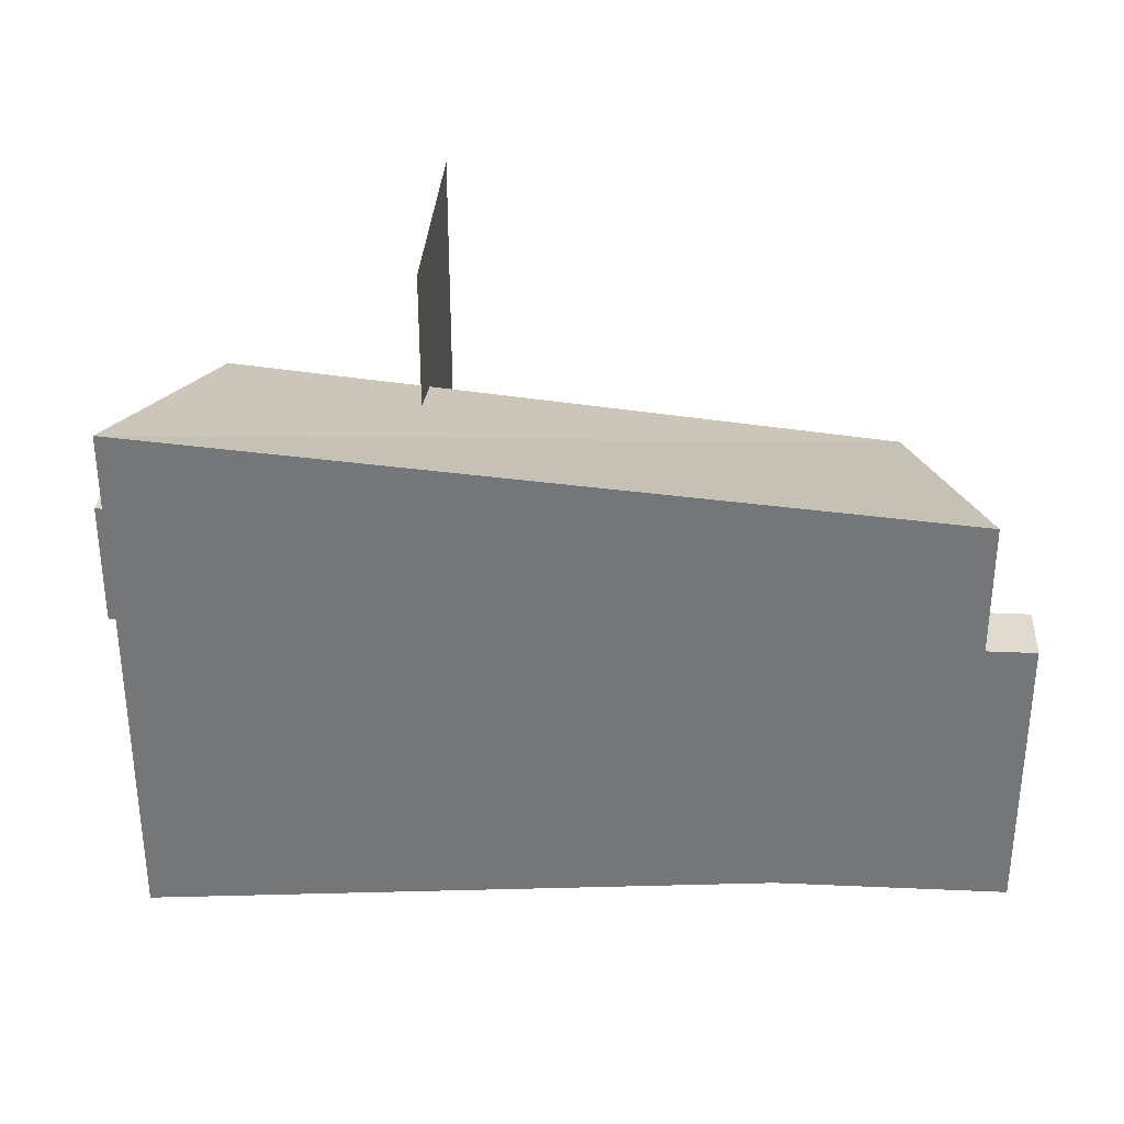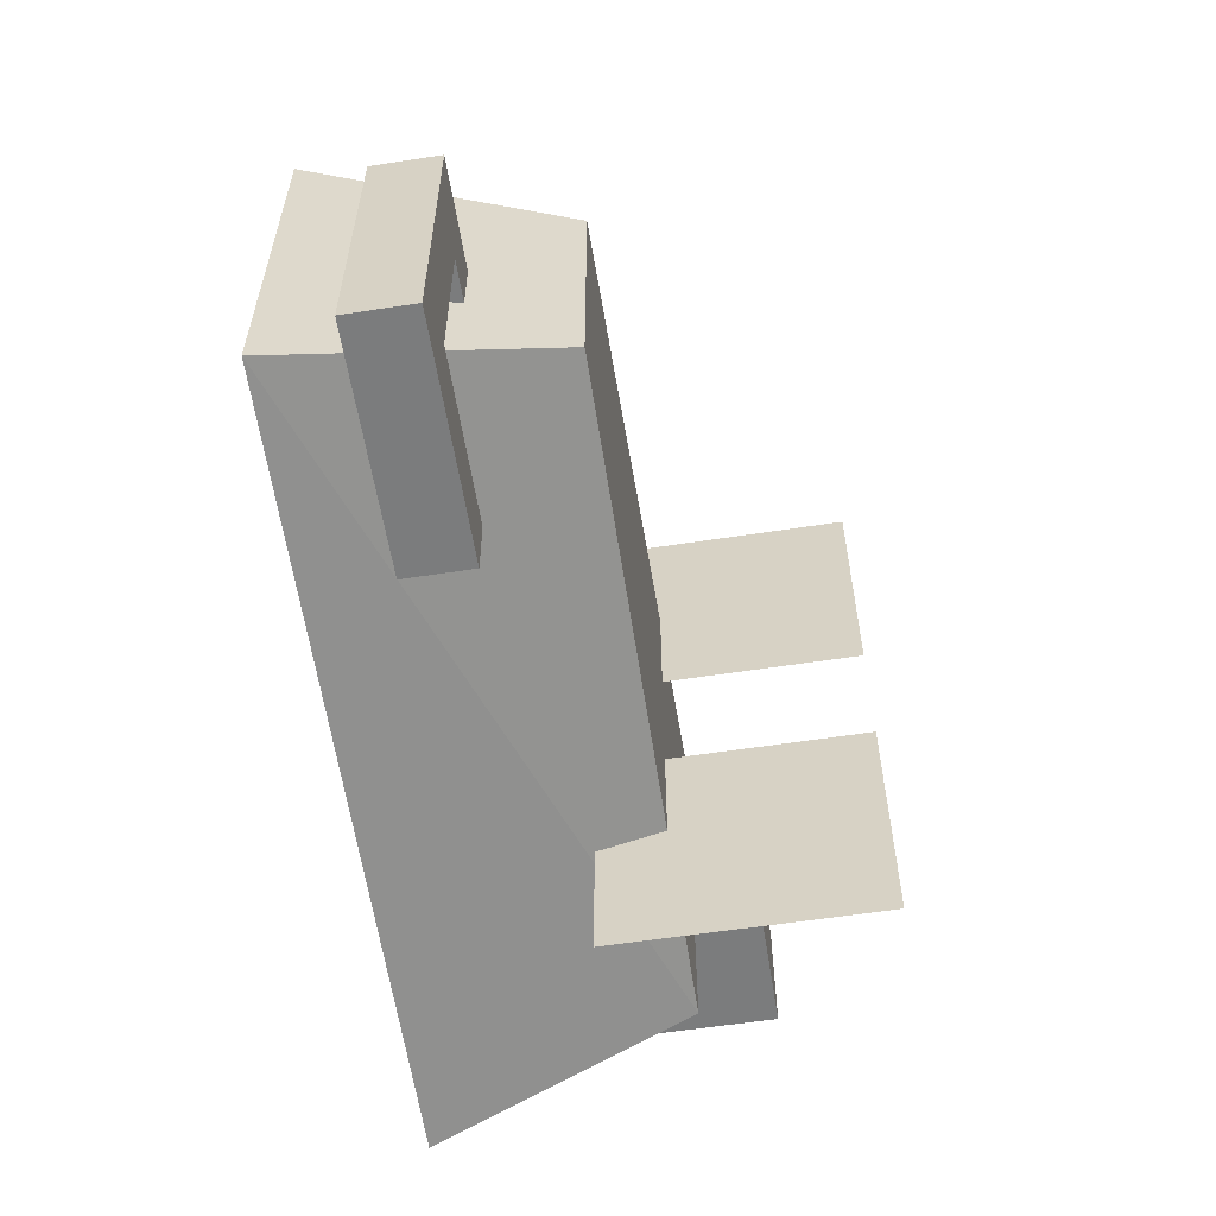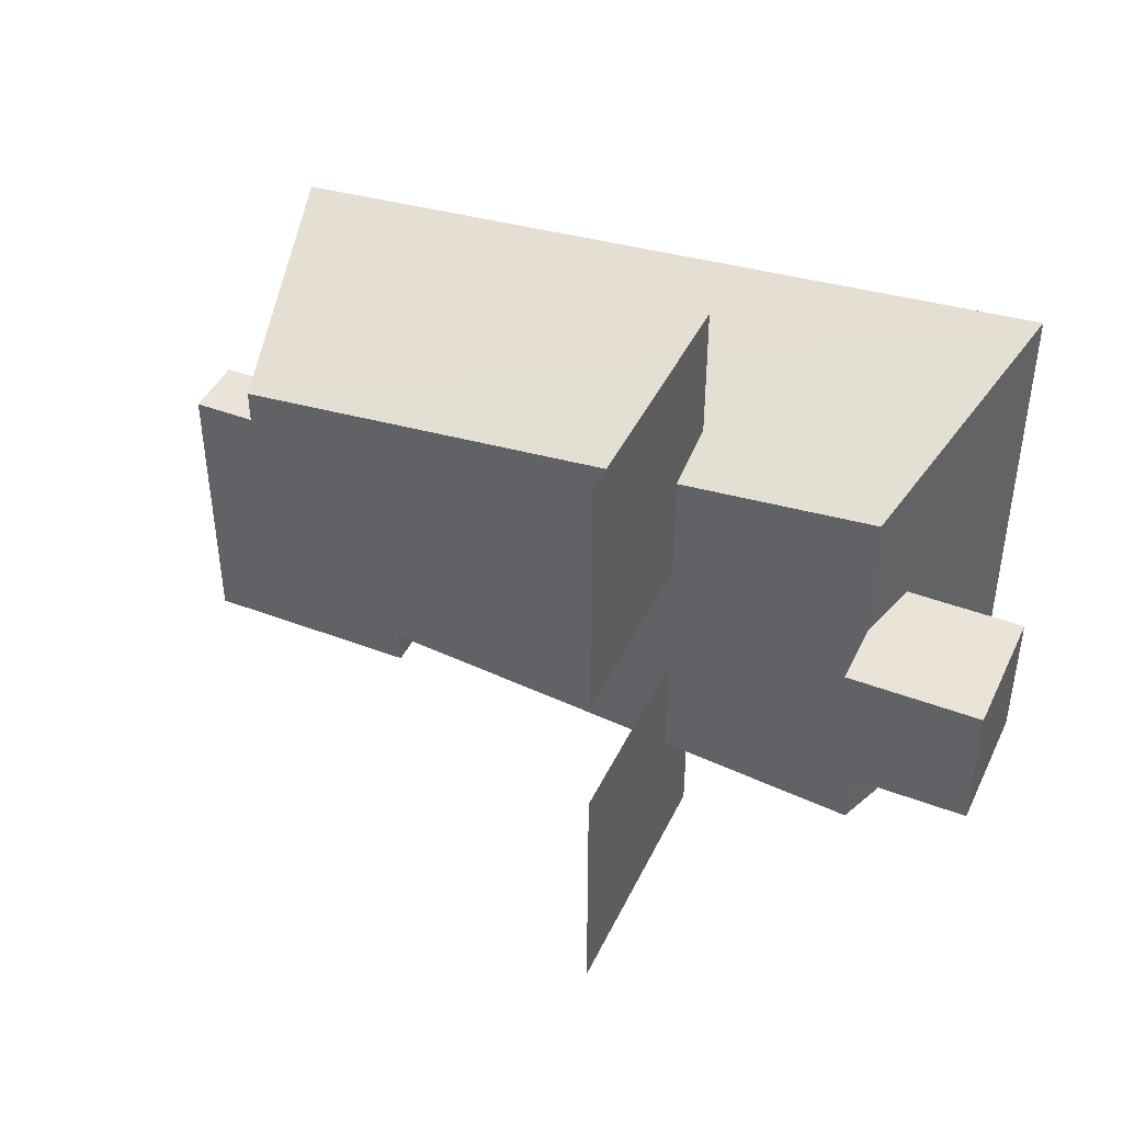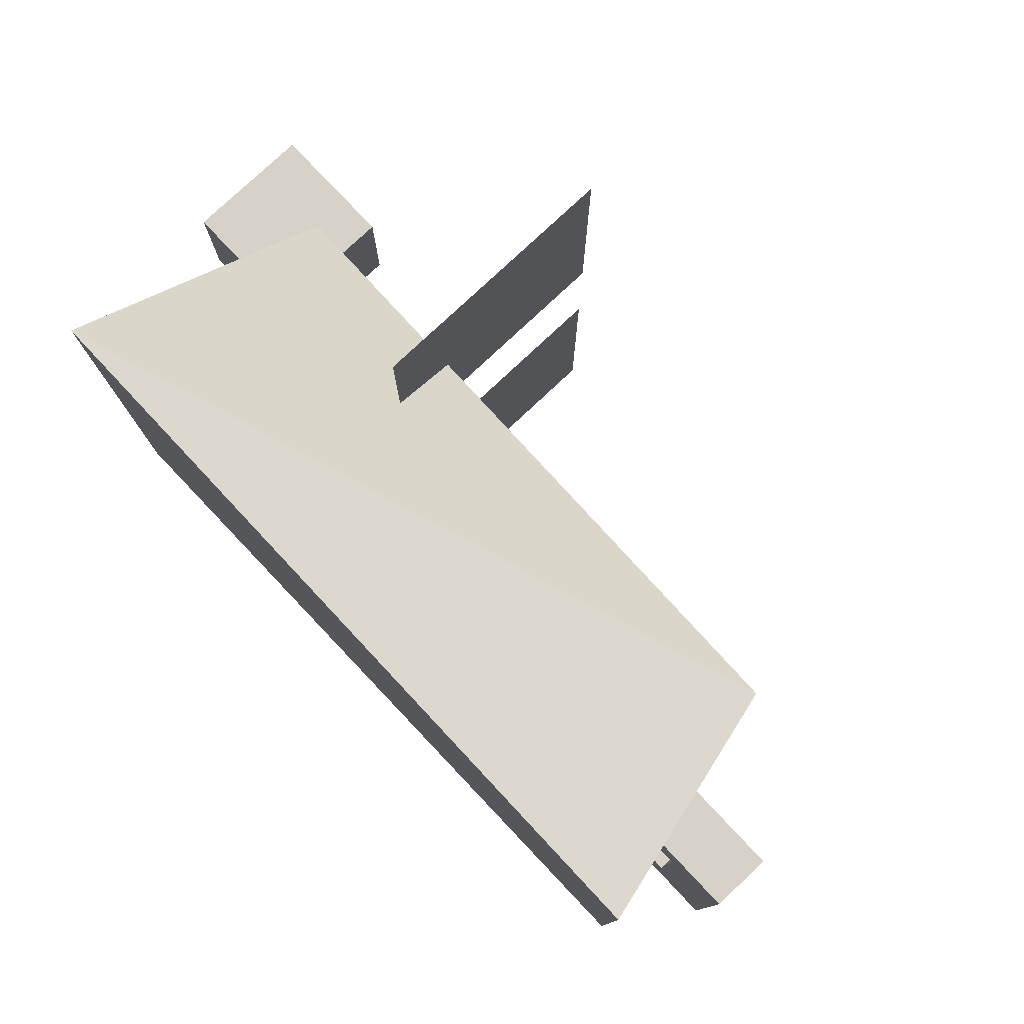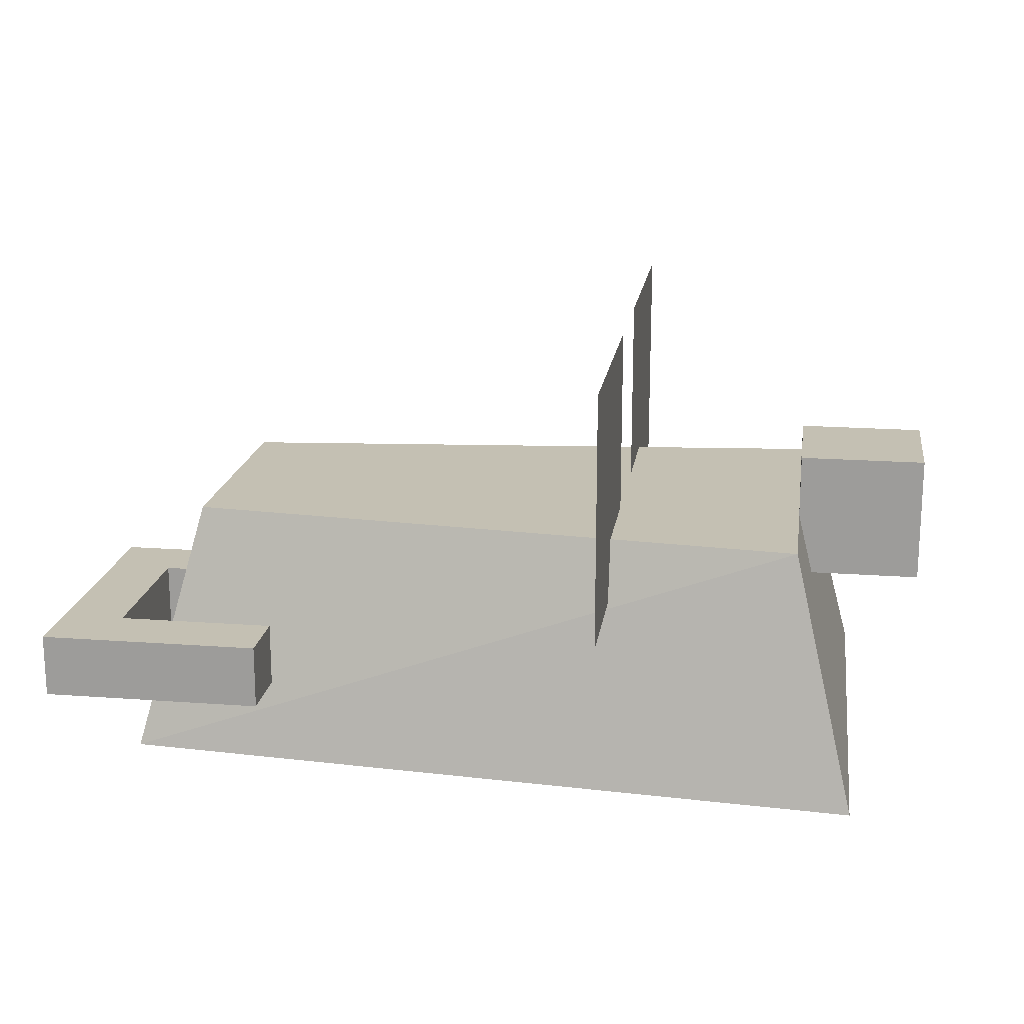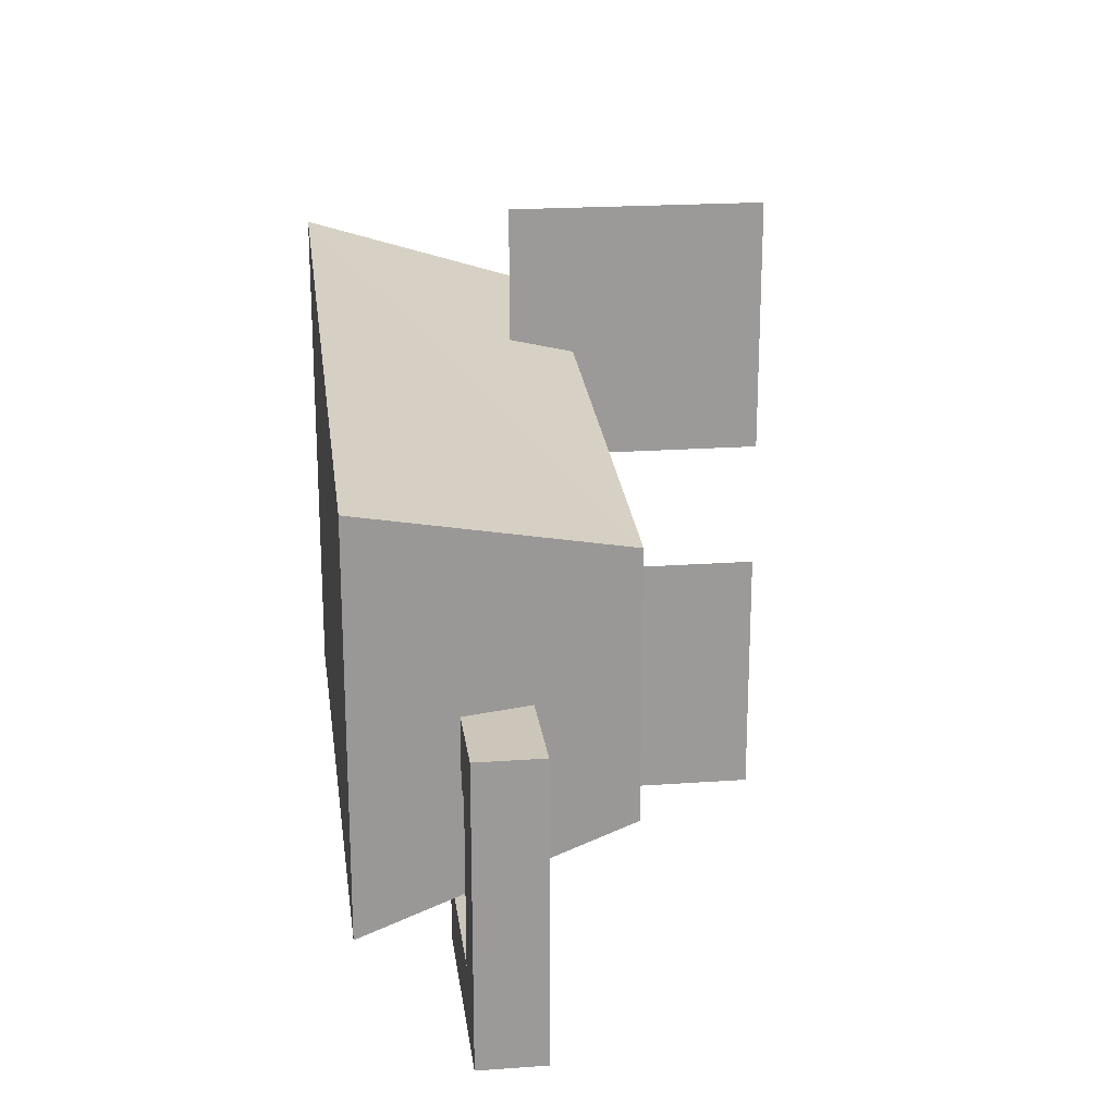
<metadata>
{"format":"obj","ext":"obj","renderer":"f3d","projection":"perspective","resolution":1024,"background":"white","views":[{"elev":32.8,"azim":3.5,"up":"+Z"},{"elev":-58.6,"azim":99.0,"up":"+Z"},{"elev":43.2,"azim":-155.8,"up":"+Z"},{"elev":78.2,"azim":46.7,"up":"+Z"},{"elev":18.0,"azim":-171.7,"up":"+Y"},{"elev":20.9,"azim":82.7,"up":"+Z"}]}
</metadata>
<code>
o Default
v 0.9375 0.09375 0.2188
v 0.9375 0.1562 0.2188
v 0.7188 0.1562 0.2188
v 0.7188 0.09375 0.2188
v 0.7188 0.09375 0.2188
v 0.7188 0.1562 0.2812
v 0.7188 0.1562 0.2188
v 0.7188 0.09375 0.2812
v 0.7812 0.09375 0.4375
v 0.7812 0.1562 0.5
v 0.7812 0.1562 0.4375
v 0.7812 0.09375 0.5
v 0.875 0.09375 0.4375
v 0.7812 0.1562 0.4375
v 0.875 0.1562 0.4375
v 0.7812 0.09375 0.4375
v 0.7812 0.09375 0.5
v 0.9375 0.1562 0.5
v 0.7812 0.1562 0.5
v 0.9375 0.09375 0.5
v 0.9375 0.09375 0.5
v 0.9375 0.1562 0.2188
v 0.9375 0.1562 0.5
v 0.9375 0.09375 0.2188
v 0.7812 0.09375 0.4375
v 0.9375 0.09375 0.4375
v 0.7812 0.09375 0.5
v 0.9375 0.09375 0.5
v 0.875 0.09375 0.2812
v 0.9375 0.09375 0.2812
v 0.875 0.09375 0.4375
v 0.9375 0.09375 0.4375
v 0.7188 0.09375 0.2188
v 0.9375 0.09375 0.2188
v 0.7188 0.09375 0.2812
v 0.9375 0.09375 0.2812
v 0.875 0.09375 0.2812
v 0.875 0.1562 0.4375
v 0.875 0.1562 0.2812
v 0.875 0.09375 0.4375
v 0.7188 0.1562 0.2812
v 0.9375 0.1562 0.2188
v 0.7188 0.1562 0.2188
v 0.9375 0.1562 0.2812
v 0.7188 0.09375 0.2812
v 0.875 0.1562 0.2812
v 0.7188 0.1562 0.2812
v 0.875 0.09375 0.2812
v 0.875 0.1562 0.4375
v 0.9375 0.1562 0.2812
v 0.875 0.1562 0.2812
v 0.9375 0.1562 0.4375
v 0.7812 0.1562 0.5
v 0.9375 0.1562 0.4375
v 0.7812 0.1562 0.4375
v 0.9375 0.1562 0.5
v 0.375 0.1875 0.4375
v 0.375 0.4375 0.1875
v 0.375 0.4375 0.4375
v 0.375 0.1875 0.1875
v 0.375 0.1875 0.8125
v 0.375 0.4375 0.5625
v 0.375 0.4375 0.8125
v 0.375 0.1875 0.5625
v 0.375 0.1875 0.5625
v 0.375 0.4375 0.8125
v 0.375 0.4375 0.5625
v 0.375 0.1875 0.8125
v 0.375 0.1875 0.1875
v 0.375 0.4375 0.4375
v 0.375 0.4375 0.1875
v 0.375 0.1875 0.4375
v 0.1875 0.1875 0.4375
v 0.0625 0.1875 0.5625
v 0.0625 0.1875 0.4375
v 0.1875 0.1875 0.5625
v 0.0625 0.3125 0.4375
v 0.1875 0.3125 0.5625
v 0.1875 0.3125 0.4375
v 0.0625 0.3125 0.5625
v 0.1875 0.1875 0.4375
v 0.0625 0.3125 0.4375
v 0.1875 0.3125 0.4375
v 0.0625 0.1875 0.4375
v 0.1875 0.1875 0.5625
v 0.1875 0.3125 0.4375
v 0.1875 0.3125 0.5625
v 0.1875 0.1875 0.4375
v 0.0625 0.1875 0.5625
v 0.1875 0.3125 0.5625
v 0.0625 0.3125 0.5625
v 0.1875 0.1875 0.5625
v 0.0625 0.1875 0.4375
v 0.0625 0.3125 0.5625
v 0.0625 0.3125 0.4375
v 0.0625 0.1875 0.5625
v 0.875 0 0.3125
v 0.125 0 0.75
v 0.125 0 0.25
v 0.875 0 0.6875
v 0.1875 0.25 0.3125
v 0.8125 0.25 0.625
v 0.8125 0.25 0.375
v 0.1875 0.25 0.6875
v 0.875 0 0.3125
v 0.1875 0.25 0.3125
v 0.8125 0.25 0.375
v 0.125 0 0.25
v 0.875 0 0.6875
v 0.8125 0.25 0.375
v 0.8125 0.25 0.625
v 0.875 0 0.3125
v 0.125 0 0.75
v 0.8125 0.25 0.625
v 0.1875 0.25 0.6875
v 0.875 0 0.6875
v 0.125 0 0.25
v 0.1875 0.25 0.6875
v 0.1875 0.25 0.3125
v 0.125 0 0.75
g Rat
f 1 3 2
f 1 4 3
f 5 6 7
f 5 8 6
f 9 10 11
f 9 12 10
f 13 14 15
f 13 16 14
f 17 18 19
f 17 20 18
f 21 22 23
f 21 24 22
f 25 26 27
f 26 28 27
f 29 30 31
f 30 32 31
f 33 34 35
f 34 36 35
f 37 38 39
f 37 40 38
f 41 42 43
f 41 44 42
f 45 46 47
f 45 48 46
f 49 50 51
f 49 52 50
f 53 54 55
f 53 56 54
f 57 58 59
f 57 60 58
f 61 62 63
f 61 64 62
f 65 66 67
f 65 68 66
f 69 70 71
f 69 72 70
f 73 74 75
f 73 76 74
f 77 78 79
f 77 80 78
f 81 82 83
f 81 84 82
f 85 86 87
f 85 88 86
f 89 90 91
f 89 92 90
f 93 94 95
f 93 96 94
f 97 98 99
f 97 100 98
f 101 102 103
f 101 104 102
f 105 106 107
f 105 108 106
f 109 110 111
f 109 112 110
f 113 114 115
f 113 116 114
f 117 118 119
f 117 120 118

</code>
